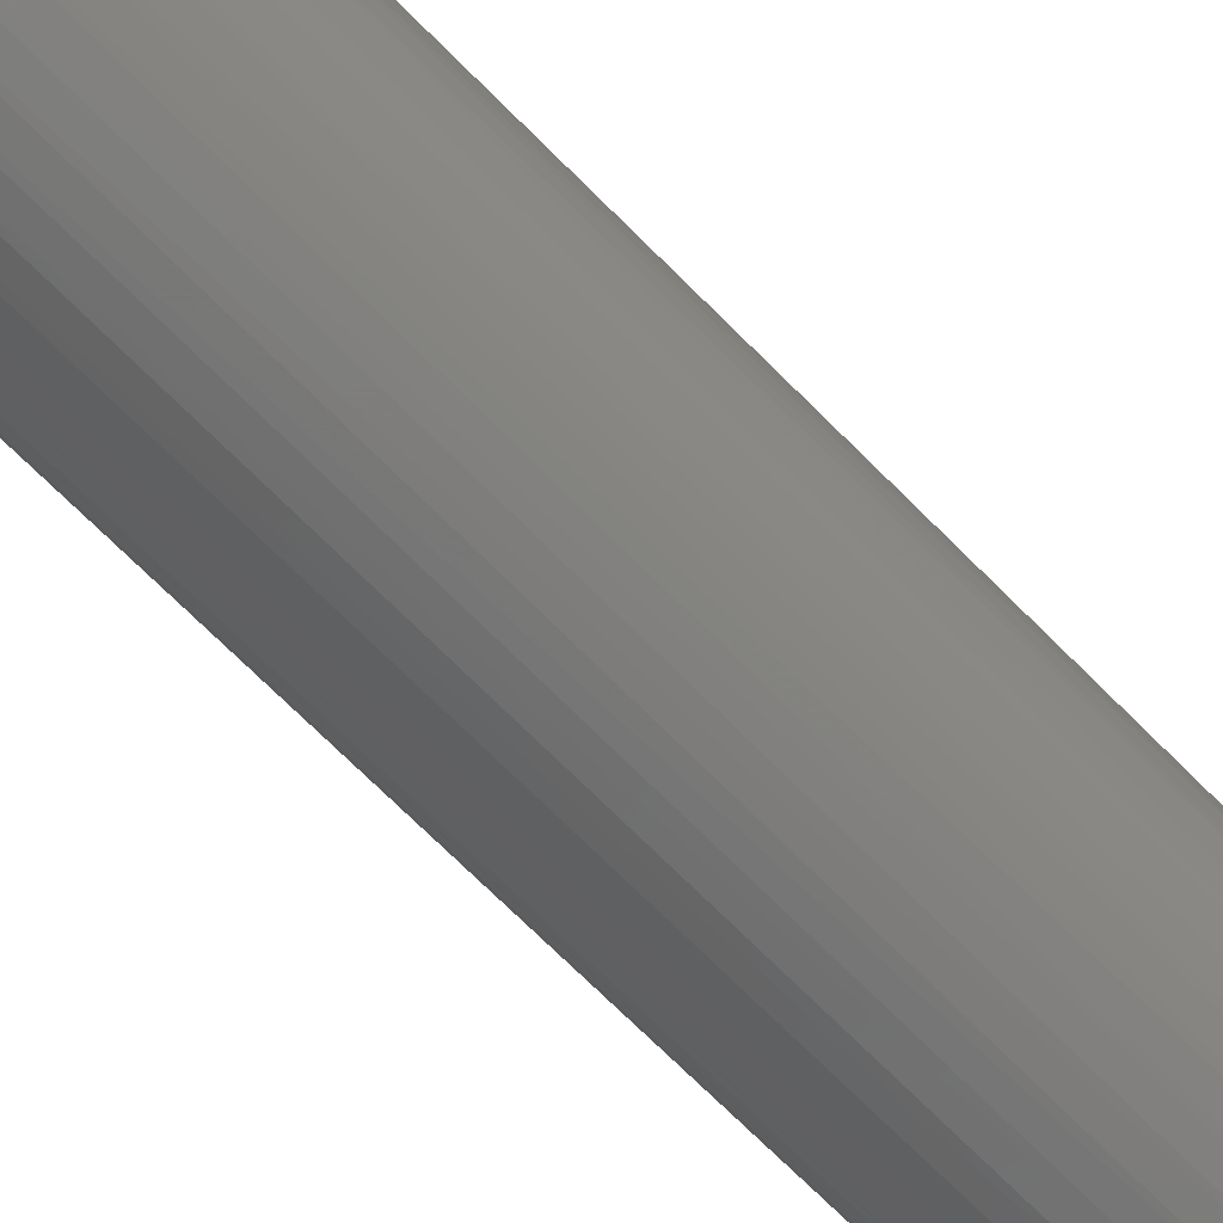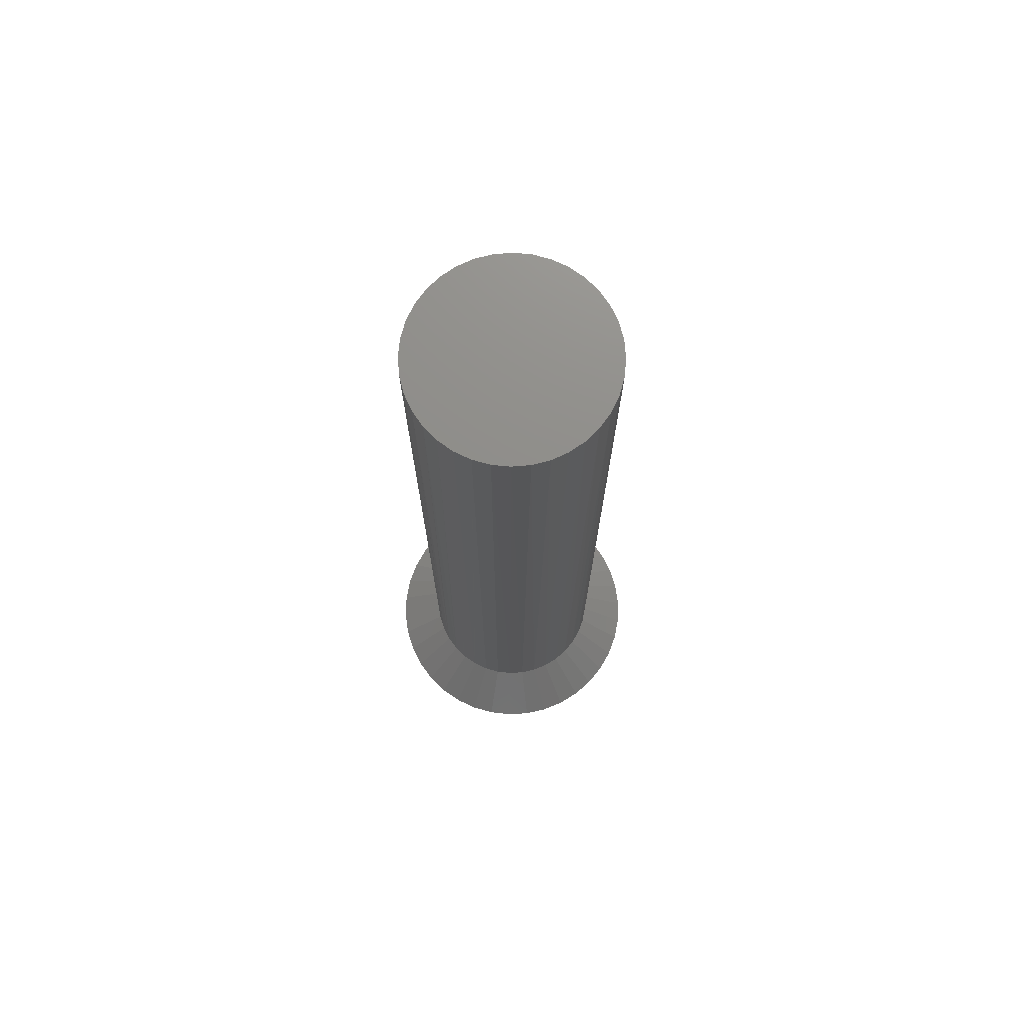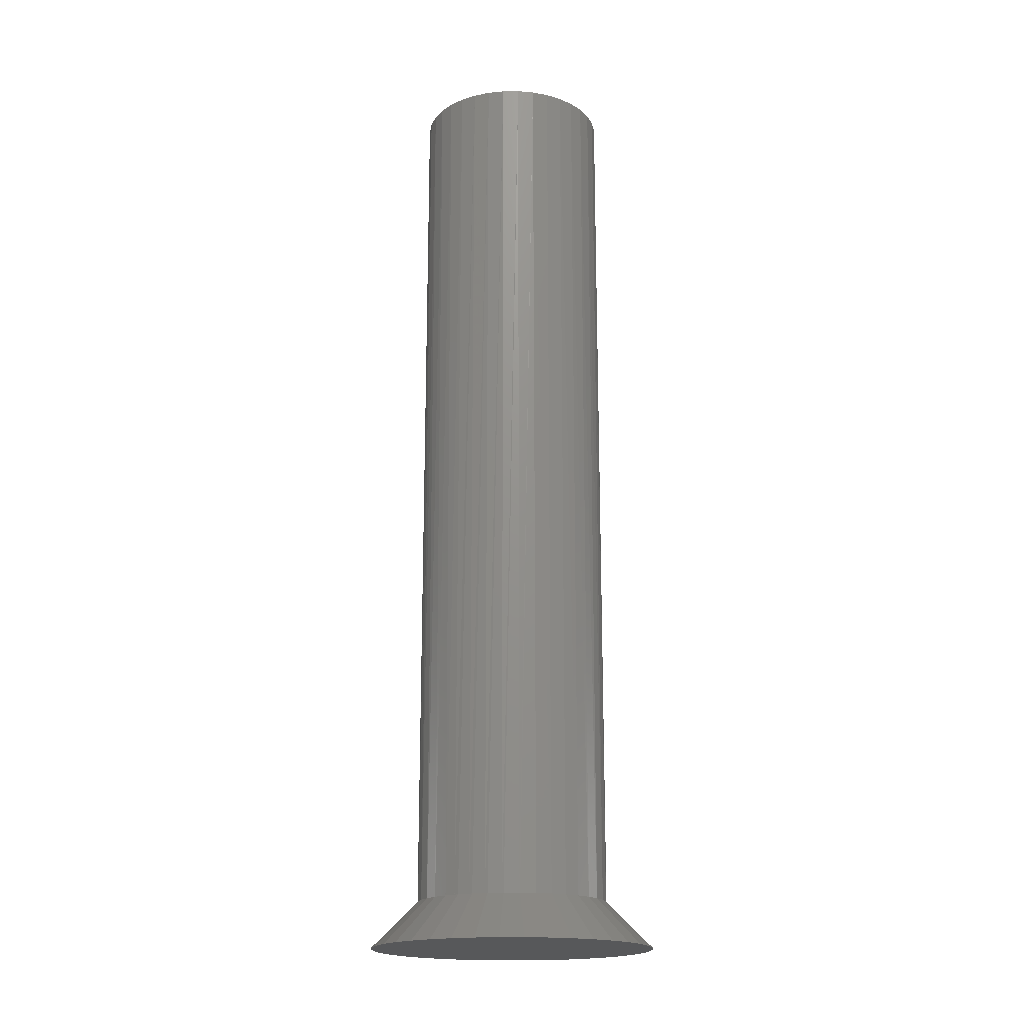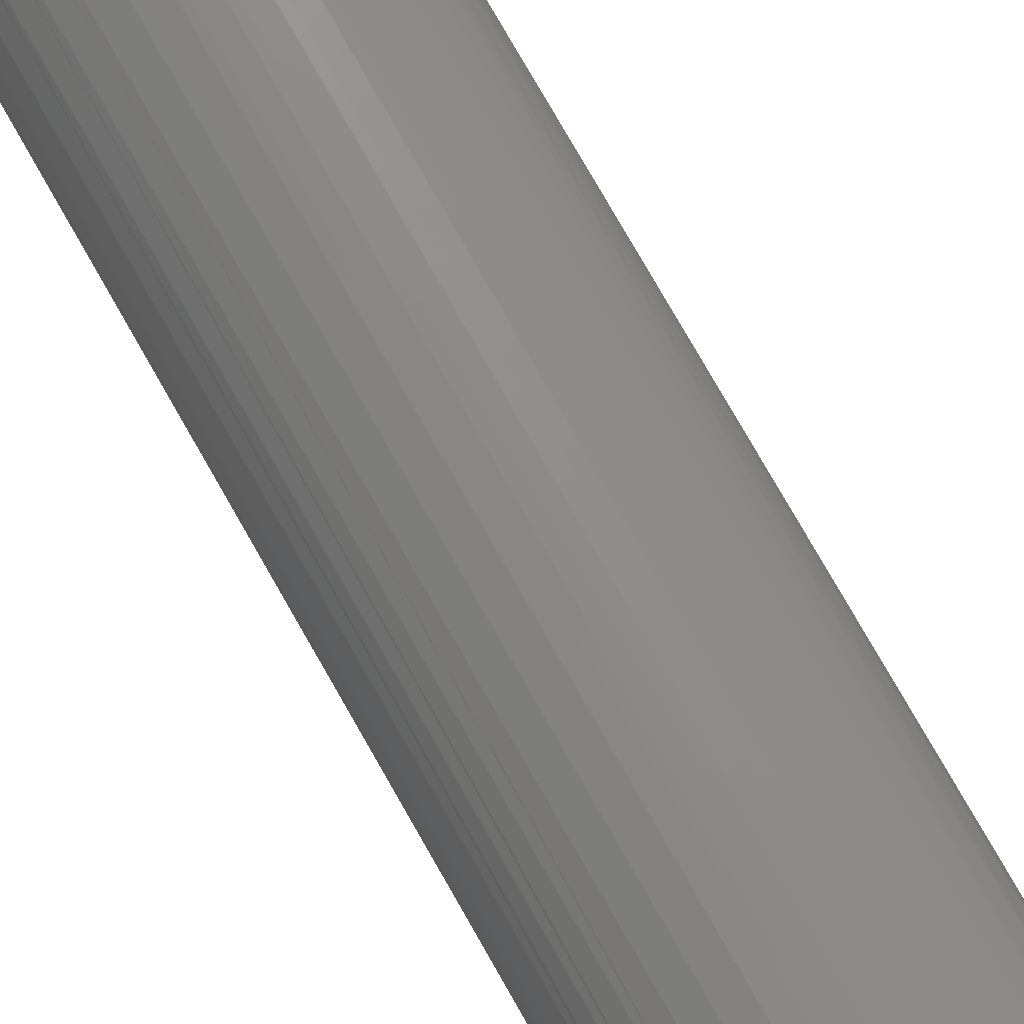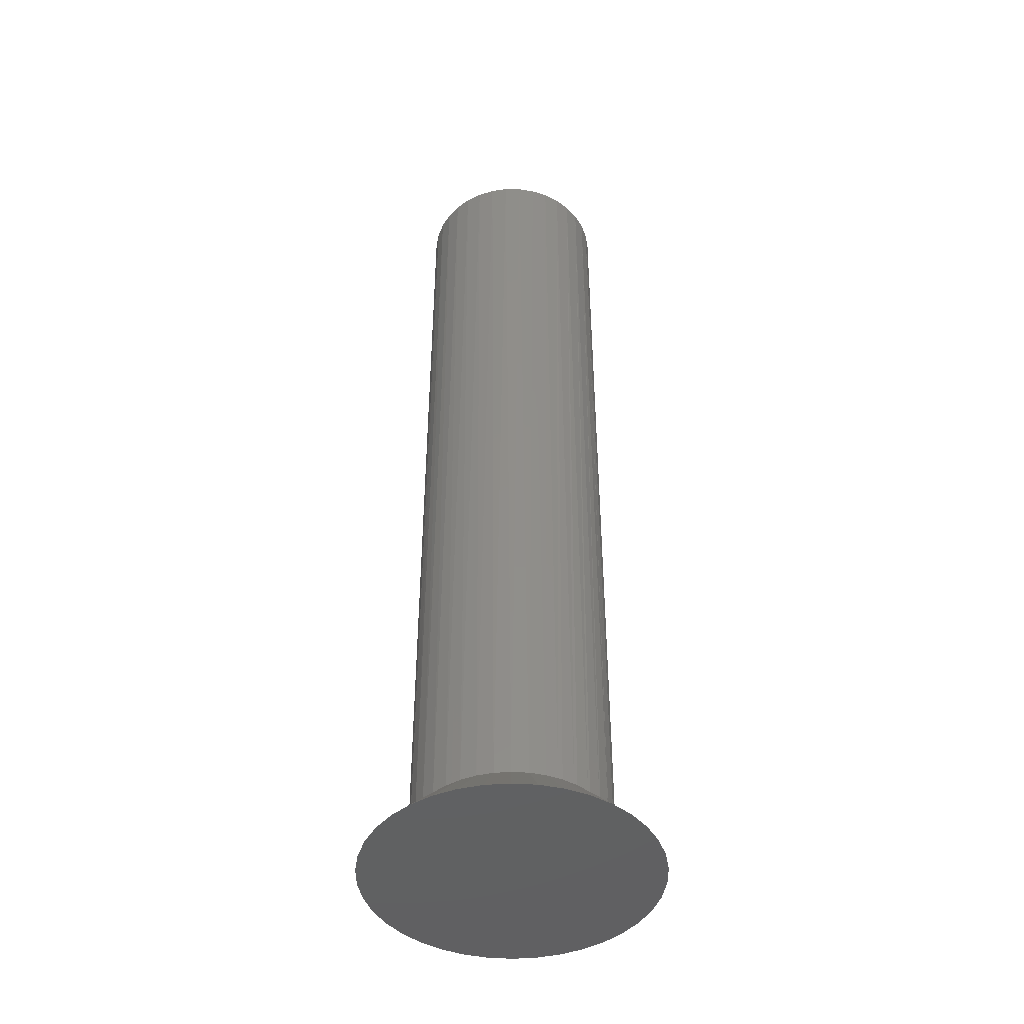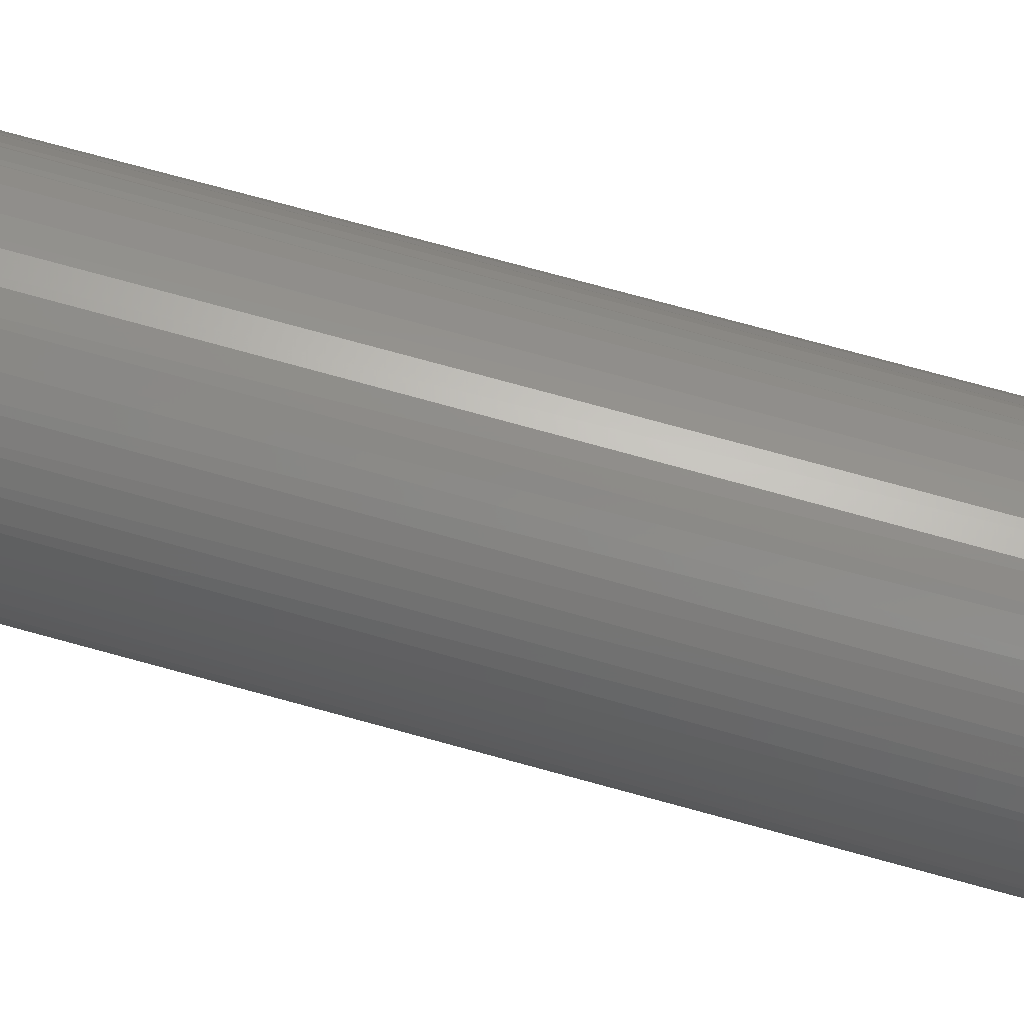
<metadata>
{"format":"stl","ext":"stl","renderer":"f3d","projection":"perspective","resolution":1024,"background":"white","views":[{"elev":-68.9,"azim":-135.5,"up":"+Z"},{"elev":73.8,"azim":167.3,"up":"+Y"},{"elev":-18.3,"azim":-47.3,"up":"+Y"},{"elev":77.4,"azim":-29.7,"up":"+Z"},{"elev":-44.6,"azim":-108.6,"up":"+Y"},{"elev":73.5,"azim":105.4,"up":"+Z"}]}
</metadata>
<code>
# stl→obj: 137 verts, 288 faces
v 326.6 154.8 120.9
v 326.9 177.8 121.2
v 326.6 177.8 120.9
v 326.3 154.8 120.6
v 326.3 177.8 120.6
v 326.1 154.8 120.3
v 326.1 154.8 120.2
v 326.1 177.8 120.2
v 325.9 154.8 119.9
v 325.9 154.8 119.8
v 325.9 177.8 119.8
v 325.8 154.8 119.5
v 325.8 154.8 119.4
v 325.8 177.8 119.4
v 325.8 154.8 119.1
v 325.8 177.8 119
v 325.8 154.8 119
v 325.8 154.8 118.7
v 325.9 177.8 118.5
v 325.9 154.8 118.5
v 325.9 154.8 118.3
v 326 177.8 118.1
v 326 154.8 118.1
v 326.1 154.8 117.9
v 326.2 177.8 117.7
v 326.2 154.8 117.7
v 326.3 154.8 117.6
v 326.5 177.8 117.4
v 326.5 154.8 117.4
v 326.6 154.8 117.3
v 326.8 177.8 117.1
v 326.8 154.8 117.1
v 326.9 154.8 117
v 327.2 177.8 116.9
v 327.2 154.8 116.9
v 327.3 154.8 116.8
v 327.6 177.8 116.7
v 327.6 154.8 116.7
v 327.7 154.8 116.7
v 328 177.8 116.6
v 328 154.8 116.6
v 328.1 154.8 116.6
v 328.4 177.8 116.6
v 328.4 154.8 116.6
v 328.5 154.8 116.6
v 328.9 177.8 116.7
v 328.9 154.8 116.7
v 329.3 177.8 116.8
v 329.3 154.8 116.8
v 329.7 177.8 117
v 329.7 154.8 117
v 330 177.8 117.3
v 330.3 177.8 117.6
v 330.3 154.8 117.6
v 330 154.8 117.3
v 330.5 177.8 118
v 330.7 177.8 118.4
v 330.7 154.8 118.4
v 330.6 154.8 118.3
v 330.5 154.8 118
v 330.5 154.8 117.9
v 330.8 177.8 119.2
v 330.8 154.8 119.1
v 330.8 177.8 118.8
v 330.8 154.8 118.8
v 330.8 154.8 118.7
v 330.7 177.8 119.7
v 330.8 154.8 119.5
v 330.8 154.8 119.2
v 330.6 177.8 120.1
v 330.6 154.8 119.9
v 330.7 154.8 119.7
v 330.4 177.8 120.5
v 330.5 154.8 120.3
v 330.6 154.8 120.1
v 330.1 177.8 120.8
v 330.3 154.8 120.6
v 330.4 154.8 120.5
v 329.8 177.8 121.1
v 330 154.8 120.9
v 330.1 154.8 120.8
v 329.4 177.8 121.3
v 329.7 154.8 121.2
v 329.8 154.8 121.1
v 329 177.8 121.5
v 329.3 154.8 121.4
v 329.4 154.8 121.3
v 328.6 177.8 121.6
v 328.9 154.8 121.5
v 329 154.8 121.5
v 328.1 177.8 121.6
v 328.5 154.8 121.6
v 328.6 154.8 121.6
v 327.7 177.8 121.5
v 328.1 154.8 121.6
v 327.3 177.8 121.4
v 327.7 154.8 121.5
v 326.9 154.8 121.2
v 327.3 154.8 121.4
v 329.8 153.6 122.5
v 326.8 153.6 115.7
v 327.4 153.6 115.5
v 326.3 153.6 122.2
v 325.8 153.6 121.8
v 329.2 153.6 122.7
v 328.6 153.6 122.8
v 328 153.6 122.8
v 328 153.6 115.4
v 328.6 153.6 115.4
v 329.2 153.6 115.5
v 331.8 153.6 117.9
v 331.9 153.6 118.5
v 327.4 153.6 122.7
v 326.8 153.6 122.5
v 325 153.6 120.9
v 324.8 153.6 120.3
v 324.8 153.6 117.9
v 324.6 153.6 119.7
v 324.6 153.6 118.5
v 324.6 153.6 119.1
v 325 153.6 117.3
v 325.4 153.6 116.8
v 325.8 153.6 116.4
v 329.8 153.6 115.7
v 330.3 153.6 116
v 330.8 153.6 116.4
v 331.2 153.6 116.8
v 331.5 153.6 117.3
v 325.4 153.6 121.4
v 326.3 153.6 116
v 332 153.6 119.1
v 331.9 153.6 119.7
v 330.3 153.6 122.2
v 331.5 153.6 120.9
v 331.2 153.6 121.4
v 330.8 153.6 121.8
v 331.8 153.6 120.3
f 1 2 1
f 1 2 3
f 1 3 4
f 4 3 4
f 4 3 5
f 4 5 6
f 6 5 7
f 7 5 8
f 7 8 9
f 9 8 10
f 10 8 11
f 10 11 12
f 12 11 13
f 13 11 14
f 13 14 15
f 15 14 16
f 15 16 17
f 17 16 18
f 18 16 19
f 18 19 20
f 20 19 21
f 21 19 22
f 21 22 23
f 23 22 24
f 24 22 25
f 24 25 26
f 26 25 27
f 27 25 28
f 27 28 29
f 29 28 30
f 30 28 31
f 30 31 32
f 32 31 33
f 33 31 34
f 33 34 35
f 35 34 36
f 36 34 37
f 36 37 38
f 38 37 39
f 39 37 40
f 39 40 41
f 41 40 42
f 42 40 43
f 42 43 44
f 44 43 45
f 45 43 46
f 45 46 47
f 47 46 47
f 47 46 48
f 47 48 49
f 49 48 49
f 49 48 50
f 49 50 51
f 52 53 54
f 54 54 52
f 52 54 55
f 52 55 50
f 50 55 55
f 50 55 51
f 56 57 58
f 58 59 56
f 56 59 60
f 56 60 53
f 53 60 61
f 53 61 54
f 62 63 64
f 64 63 65
f 64 65 57
f 57 65 66
f 57 66 58
f 67 68 62
f 62 68 69
f 62 69 63
f 70 71 67
f 67 71 72
f 67 72 68
f 73 74 70
f 70 74 75
f 70 75 71
f 76 77 73
f 73 77 78
f 73 78 74
f 79 80 76
f 76 80 81
f 76 81 77
f 82 83 79
f 79 83 84
f 79 84 80
f 85 86 82
f 82 86 87
f 82 87 83
f 88 89 85
f 85 89 90
f 85 90 86
f 91 92 88
f 88 92 93
f 88 93 89
f 94 95 91
f 91 95 95
f 91 95 92
f 96 97 94
f 94 97 97
f 94 97 95
f 1 98 2
f 2 98 99
f 2 99 96
f 96 99 99
f 96 99 97
f 73 70 28
f 8 5 76
f 22 19 76
f 76 19 16
f 73 28 76
f 76 28 25
f 76 25 22
f 16 14 76
f 76 14 11
f 76 11 8
f 70 67 28
f 28 67 62
f 28 62 64
f 64 57 28
f 28 57 56
f 28 56 53
f 5 3 76
f 76 3 2
f 76 2 96
f 96 94 76
f 76 94 91
f 76 91 88
f 53 52 28
f 28 52 50
f 28 50 48
f 48 46 28
f 28 46 43
f 28 43 40
f 88 85 76
f 76 85 82
f 76 82 79
f 40 37 28
f 28 37 34
f 28 34 31
f 100 101 102
f 103 104 101
f 100 105 101
f 101 105 106
f 101 106 107
f 102 108 100
f 100 108 109
f 100 109 110
f 100 111 112
f 107 113 101
f 101 113 114
f 101 114 103
f 115 116 117
f 117 116 118
f 117 118 119
f 119 118 120
f 117 121 115
f 115 121 122
f 115 122 123
f 110 124 100
f 100 124 125
f 100 125 126
f 126 127 100
f 100 127 128
f 100 128 111
f 104 129 101
f 101 129 115
f 101 115 130
f 130 115 123
f 112 131 100
f 100 131 132
f 100 132 133
f 134 135 136
f 133 132 136
f 136 132 137
f 136 137 134
f 47 110 109
f 108 44 109
f 109 44 45
f 109 45 47
f 102 41 108
f 108 41 42
f 108 42 44
f 101 38 102
f 102 38 39
f 102 39 41
f 130 35 101
f 101 35 36
f 101 36 38
f 123 32 130
f 130 32 33
f 130 33 35
f 122 29 123
f 123 29 30
f 123 30 32
f 121 26 122
f 122 26 27
f 122 27 29
f 117 23 121
f 121 23 24
f 121 24 26
f 119 20 117
f 117 20 21
f 117 21 23
f 120 17 119
f 119 17 18
f 119 18 20
f 118 13 120
f 120 13 15
f 120 15 17
f 116 10 118
f 118 10 12
f 118 12 13
f 115 7 116
f 116 7 9
f 116 9 10
f 129 4 115
f 115 4 6
f 115 6 7
f 104 1 129
f 129 1 4
f 129 4 4
f 113 99 114
f 114 99 99
f 114 99 103
f 103 99 98
f 103 98 104
f 104 98 1
f 104 1 1
f 107 97 113
f 113 97 97
f 113 97 99
f 106 95 107
f 107 95 95
f 107 95 97
f 105 93 106
f 106 93 92
f 106 92 95
f 100 90 105
f 105 90 89
f 105 89 93
f 133 87 100
f 100 87 86
f 100 86 90
f 136 84 133
f 133 84 83
f 133 83 87
f 135 81 136
f 136 81 80
f 136 80 84
f 134 78 135
f 135 78 77
f 135 77 81
f 137 75 134
f 134 75 74
f 134 74 78
f 132 72 137
f 137 72 71
f 137 71 75
f 131 69 132
f 132 69 68
f 132 68 72
f 112 65 131
f 131 65 63
f 131 63 69
f 111 58 112
f 112 58 66
f 112 66 65
f 128 60 111
f 111 60 59
f 111 59 58
f 127 54 128
f 128 54 61
f 128 61 60
f 126 55 127
f 127 55 54
f 127 54 54
f 47 47 110
f 110 47 49
f 110 49 124
f 124 49 49
f 124 49 125
f 125 49 51
f 125 51 126
f 126 51 55
f 126 55 55

</code>
